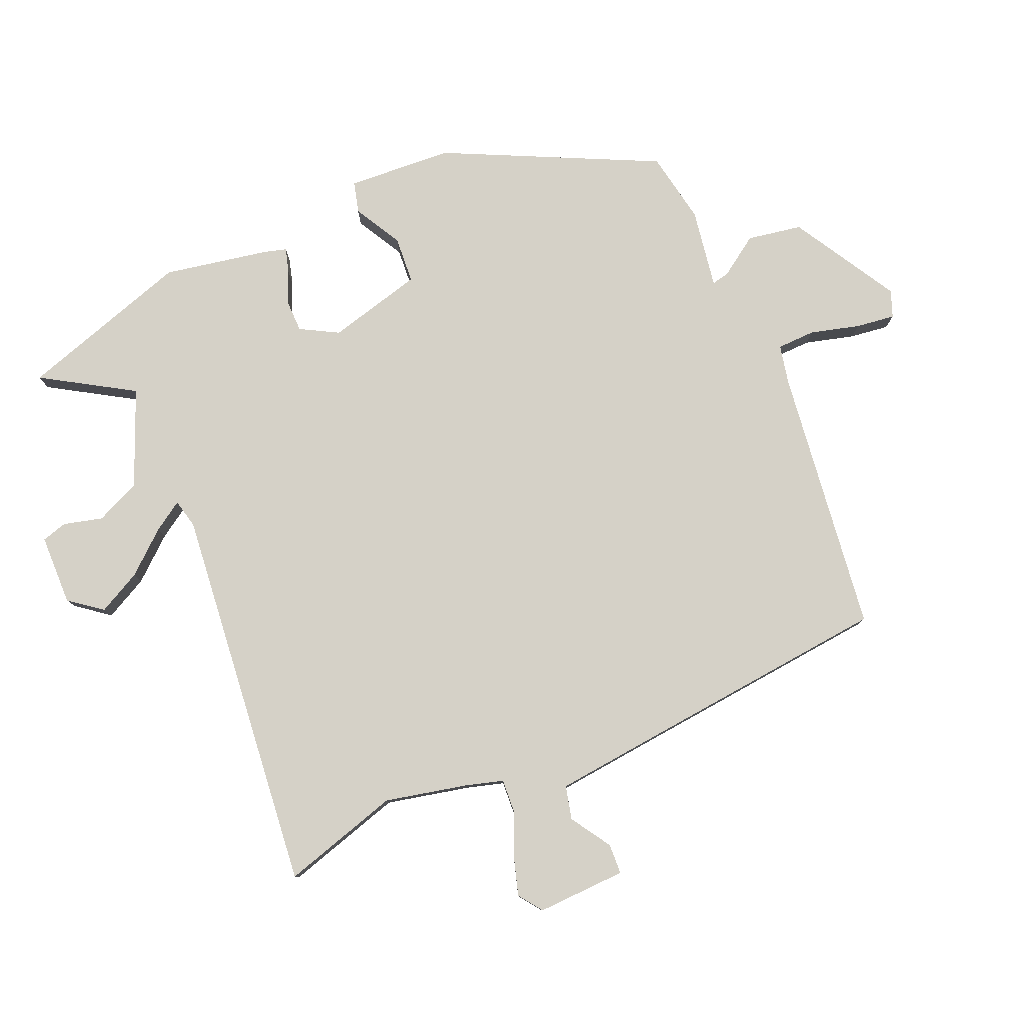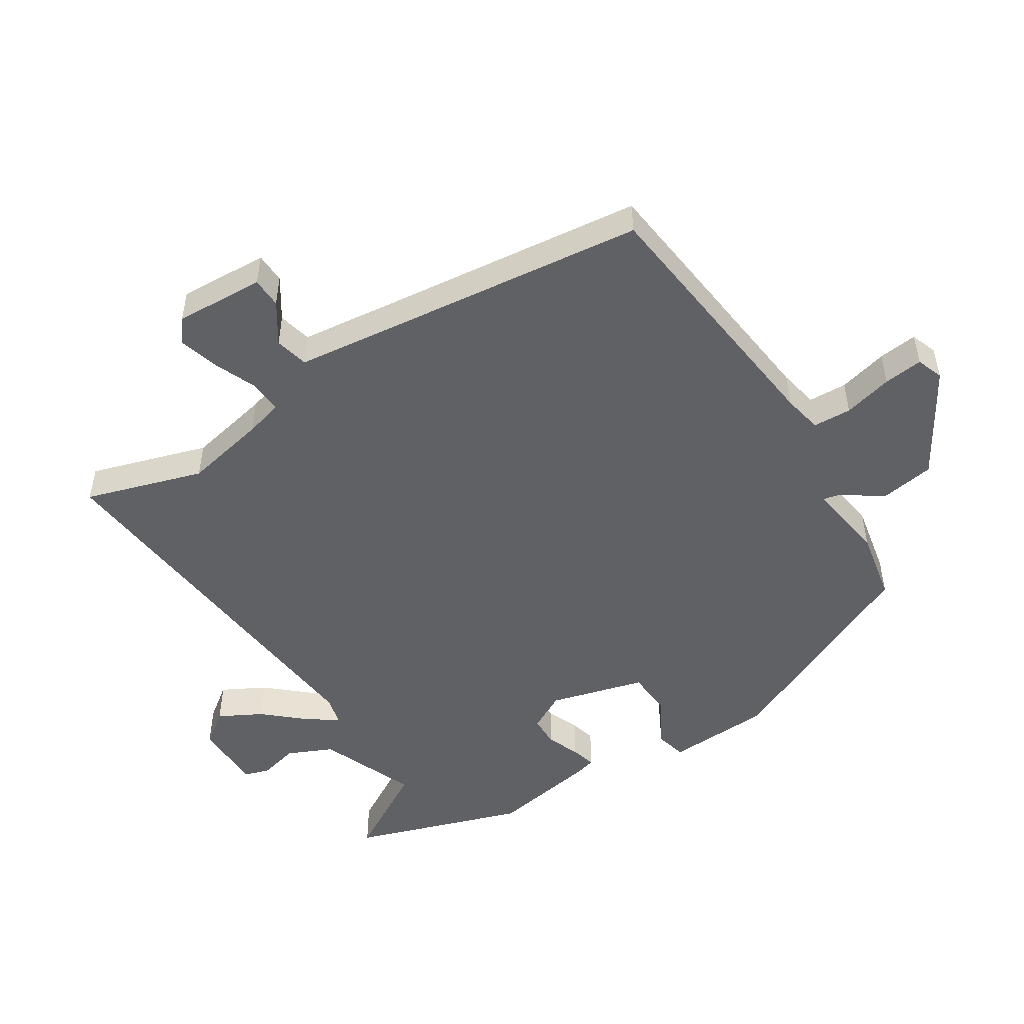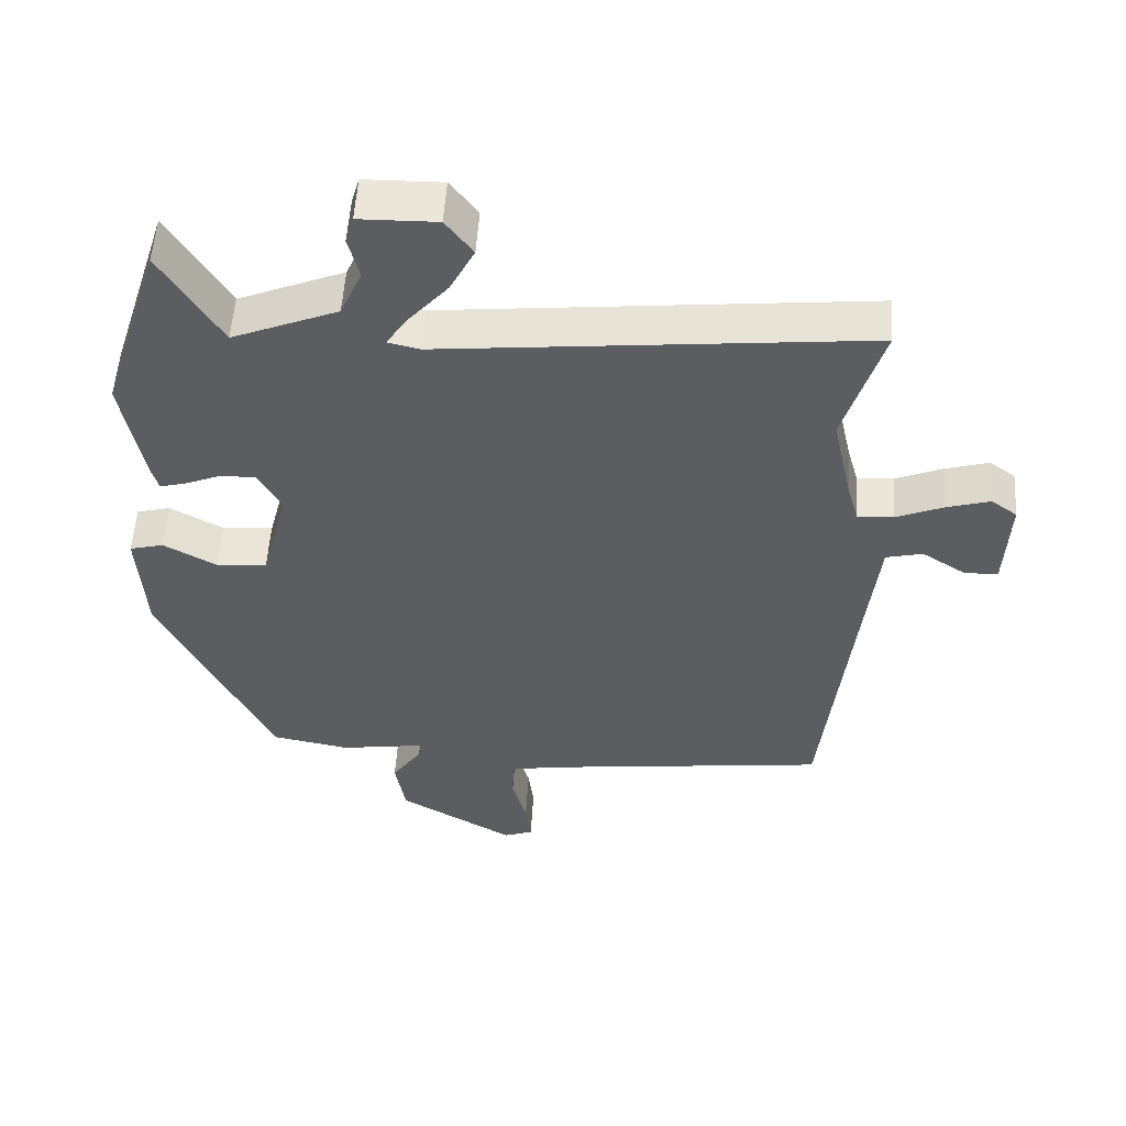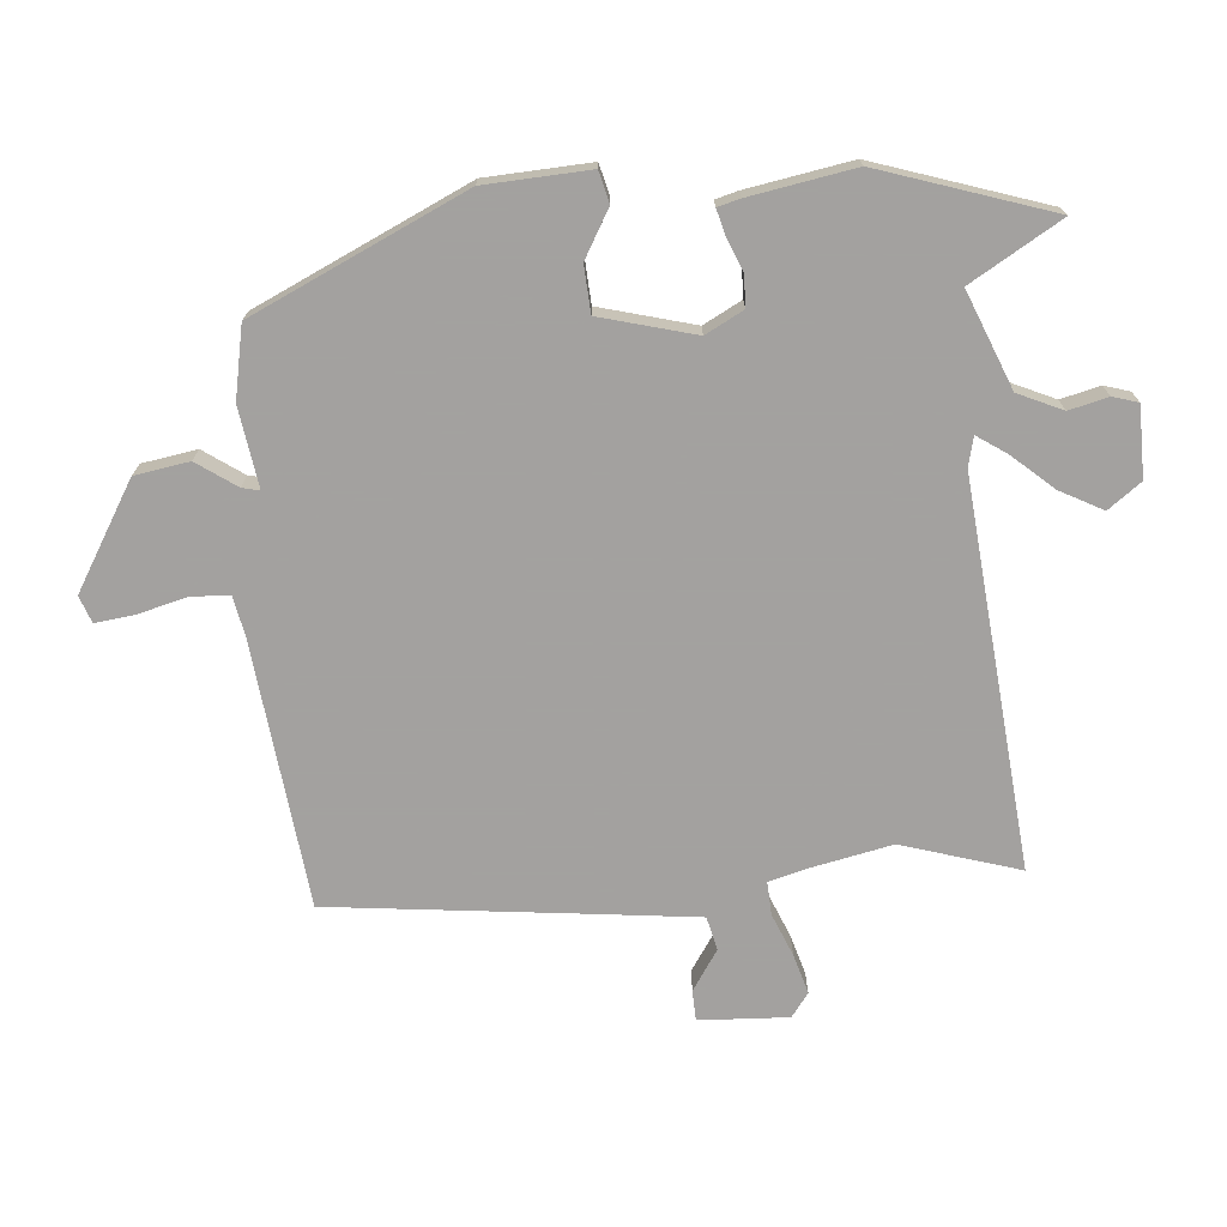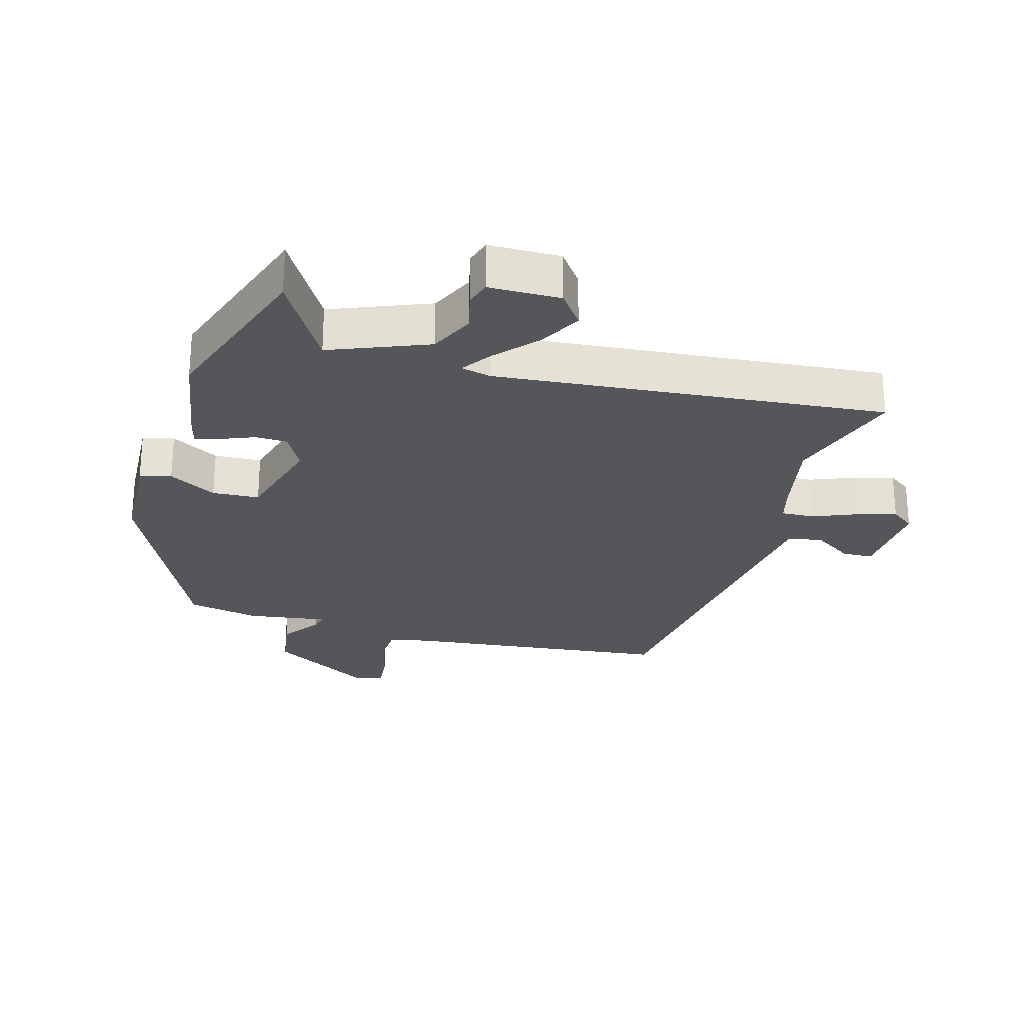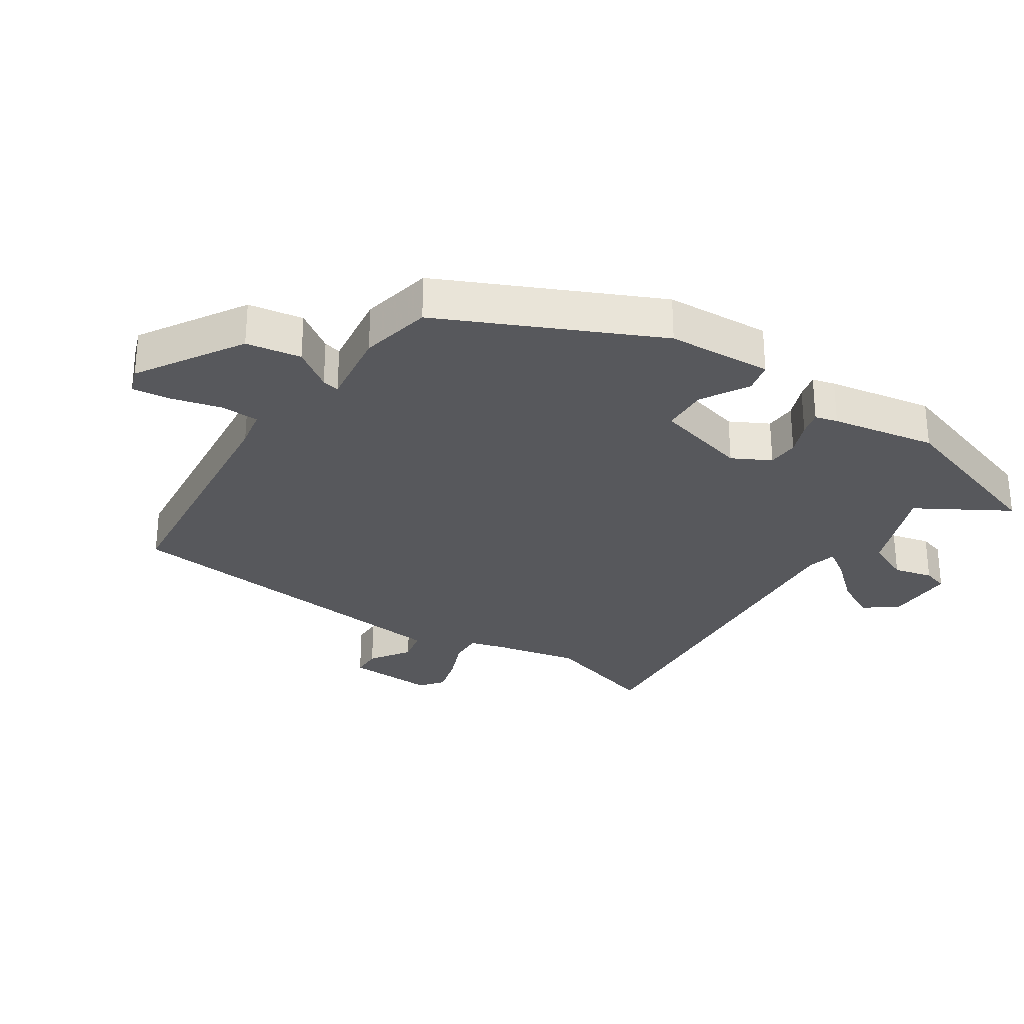
<metadata>
{"format":"obj","ext":"obj","renderer":"f3d","projection":"perspective","resolution":1024,"background":"white","views":[{"elev":79.6,"azim":67.0,"up":"+Y"},{"elev":-49.8,"azim":121.9,"up":"+Y"},{"elev":53.8,"azim":3.6,"up":"+Z"},{"elev":-72.3,"azim":-85.6,"up":"+Y"},{"elev":-25.6,"azim":-16.5,"up":"+Y"},{"elev":-28.5,"azim":-124.1,"up":"+Y"}]}
</metadata>
<code>
v 0.504 0.07 -0.469
v 0.074 0.07 -0.521
v 0.011 0.07 -0.534
v 0.009 0.07 -0.596
v 0.03 0.07 -0.675
v 0.038 0.07 -0.738
v -0.005 0.07 -0.754
v -0.175 0.07 -0.654
v -0.19 0.07 -0.566
v -0.146 0.07 -0.502
v -0.14 0.07 -0.474
v -0.268 0.07 -0.494
v -0.384 0.07 -0.472
v -0.546 0.07 -0.131
v -0.556 0.07 0.038
v -0.506 0.07 0.051
v -0.429 0.07 0.008
v -0.354 0.07 0.013
v -0.314 0.07 0.166
v -0.347 0.07 0.227
v -0.398 0.07 0.228
v -0.451 0.07 0.206
v -0.491 0.07 0.195
v -0.501 0.07 0.231
v -0.532 0.07 0.4
v -0.443 0.07 0.677
v -0.355 0.07 0.531
v -0.2 0.07 0.595
v -0.168 0.07 0.667
v -0.184 0.07 0.73
v -0.172 0.07 0.771
v -0.058 0.07 0.773
v -0.018 0.07 0.72
v -0.054 0.07 0.651
v -0.112 0.07 0.584
v -0.143 0.07 0.537
v -0.096 0.07 0.526
v 0.527 0.07 0.589
v 0.47 0.07 0.399
v 0.499 0.07 0.266
v 0.516 0.07 0.206
v 0.569 0.07 0.209
v 0.638 0.07 0.238
v 0.702 0.07 0.257
v 0.74 0.07 0.229
v 0.734 0.07 0.085
v 0.685 0.07 0.083
v 0.62 0.07 0.125
v 0.566 0.07 0.112
v 0.548 0.07 -0.053
v 0.504 0 -0.469
v 0.074 0 -0.521
v 0.011 0 -0.534
v 0.009 0 -0.596
v 0.03 0 -0.675
v 0.038 0 -0.738
v -0.005 0 -0.754
v -0.175 0 -0.654
v -0.19 0 -0.566
v -0.146 0 -0.502
v -0.14 0 -0.474
v -0.268 0 -0.494
v -0.384 0 -0.472
v -0.546 0 -0.131
v -0.556 0 0.038
v -0.506 0 0.051
v -0.429 0 0.008
v -0.354 0 0.013
v -0.314 0 0.166
v -0.347 0 0.227
v -0.398 0 0.228
v -0.451 0 0.206
v -0.491 0 0.195
v -0.501 0 0.231
v -0.532 0 0.4
v -0.443 0 0.677
v -0.355 0 0.531
v -0.2 0 0.595
v -0.168 0 0.667
v -0.184 0 0.73
v -0.172 0 0.771
v -0.058 0 0.773
v -0.018 0 0.72
v -0.054 0 0.651
v -0.112 0 0.584
v -0.143 0 0.537
v -0.096 0 0.526
v 0.527 0 0.589
v 0.47 0 0.399
v 0.499 0 0.266
v 0.516 0 0.206
v 0.569 0 0.209
v 0.638 0 0.238
v 0.702 0 0.257
v 0.74 0 0.229
v 0.734 0 0.085
v 0.685 0 0.083
v 0.62 0 0.125
v 0.566 0 0.112
v 0.548 0 -0.053
f 46 47 48
f 45 46 48
f 44 45 48
f 43 44 48
f 42 43 48
f 41 42 48 49
f 37 38 39
f 37 39 40
f 36 37 40 41
f 33 34 35
f 32 33 35
f 31 32 35
f 30 31 35
f 29 30 35
f 28 29 35 36
f 27 28 36
f 25 26 27
f 24 25 27
f 23 24 27
f 22 23 27
f 21 22 27
f 20 21 27 36
f 41 49 50
f 36 41 50
f 20 36 50
f 19 20 50
f 15 16 17
f 14 15 17
f 13 14 17
f 12 13 17
f 11 12 17
f 8 9 10
f 7 8 10
f 6 7 10
f 5 6 10
f 4 5 10
f 3 4 10 11
f 11 17 18
f 3 11 18
f 2 3 18
f 18 19 50
f 2 18 50
f 1 2 50
f 98 97 96
f 98 96 95
f 98 95 94
f 98 94 93
f 98 93 92
f 99 98 92 91
f 89 88 87
f 90 89 87
f 91 90 87 86
f 85 84 83
f 85 83 82
f 85 82 81
f 85 81 80
f 85 80 79
f 86 85 79 78
f 86 78 77
f 77 76 75
f 77 75 74
f 77 74 73
f 77 73 72
f 77 72 71
f 86 77 71 70
f 100 99 91
f 100 91 86
f 100 86 70
f 100 70 69
f 67 66 65
f 67 65 64
f 67 64 63
f 67 63 62
f 67 62 61
f 60 59 58
f 60 58 57
f 60 57 56
f 60 56 55
f 60 55 54
f 61 60 54 53
f 68 67 61
f 68 61 53
f 68 53 52
f 100 69 68
f 100 68 52
f 100 52 51
f 1 51 52 2
f 2 52 53 3
f 3 53 54 4
f 4 54 55 5
f 5 55 56 6
f 6 56 57 7
f 7 57 58 8
f 8 58 59 9
f 9 59 60 10
f 10 60 61 11
f 11 61 62 12
f 12 62 63 13
f 13 63 64 14
f 14 64 65 15
f 15 65 66 16
f 16 66 67 17
f 17 67 68 18
f 18 68 69 19
f 19 69 70 20
f 20 70 71 21
f 21 71 72 22
f 22 72 73 23
f 23 73 74 24
f 24 74 75 25
f 25 75 76 26
f 26 76 77 27
f 27 77 78 28
f 28 78 79 29
f 29 79 80 30
f 30 80 81 31
f 31 81 82 32
f 32 82 83 33
f 33 83 84 34
f 34 84 85 35
f 35 85 86 36
f 36 86 87 37
f 37 87 88 38
f 38 88 89 39
f 39 89 90 40
f 40 90 91 41
f 41 91 92 42
f 42 92 93 43
f 43 93 94 44
f 44 94 95 45
f 45 95 96 46
f 46 96 97 47
f 47 97 98 48
f 48 98 99 49
f 49 99 100 50
f 50 100 51 1

</code>
